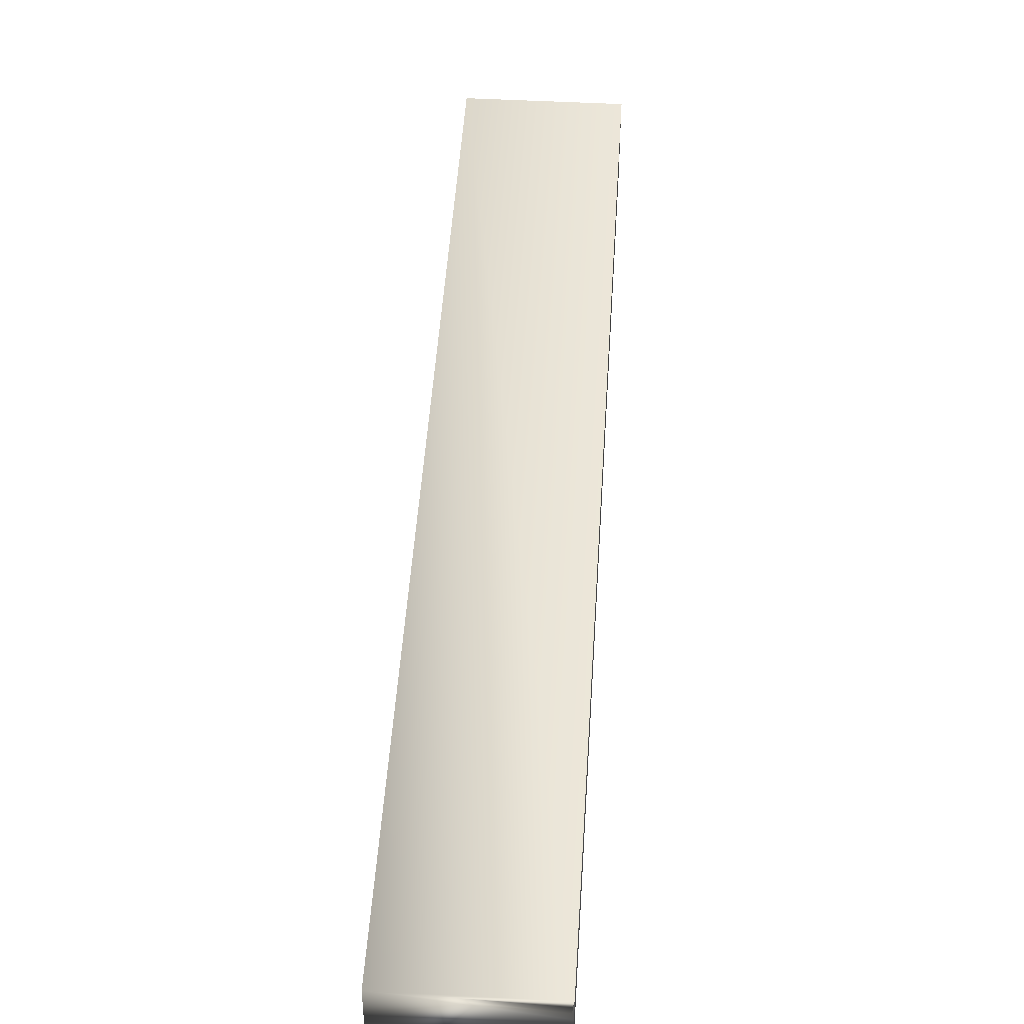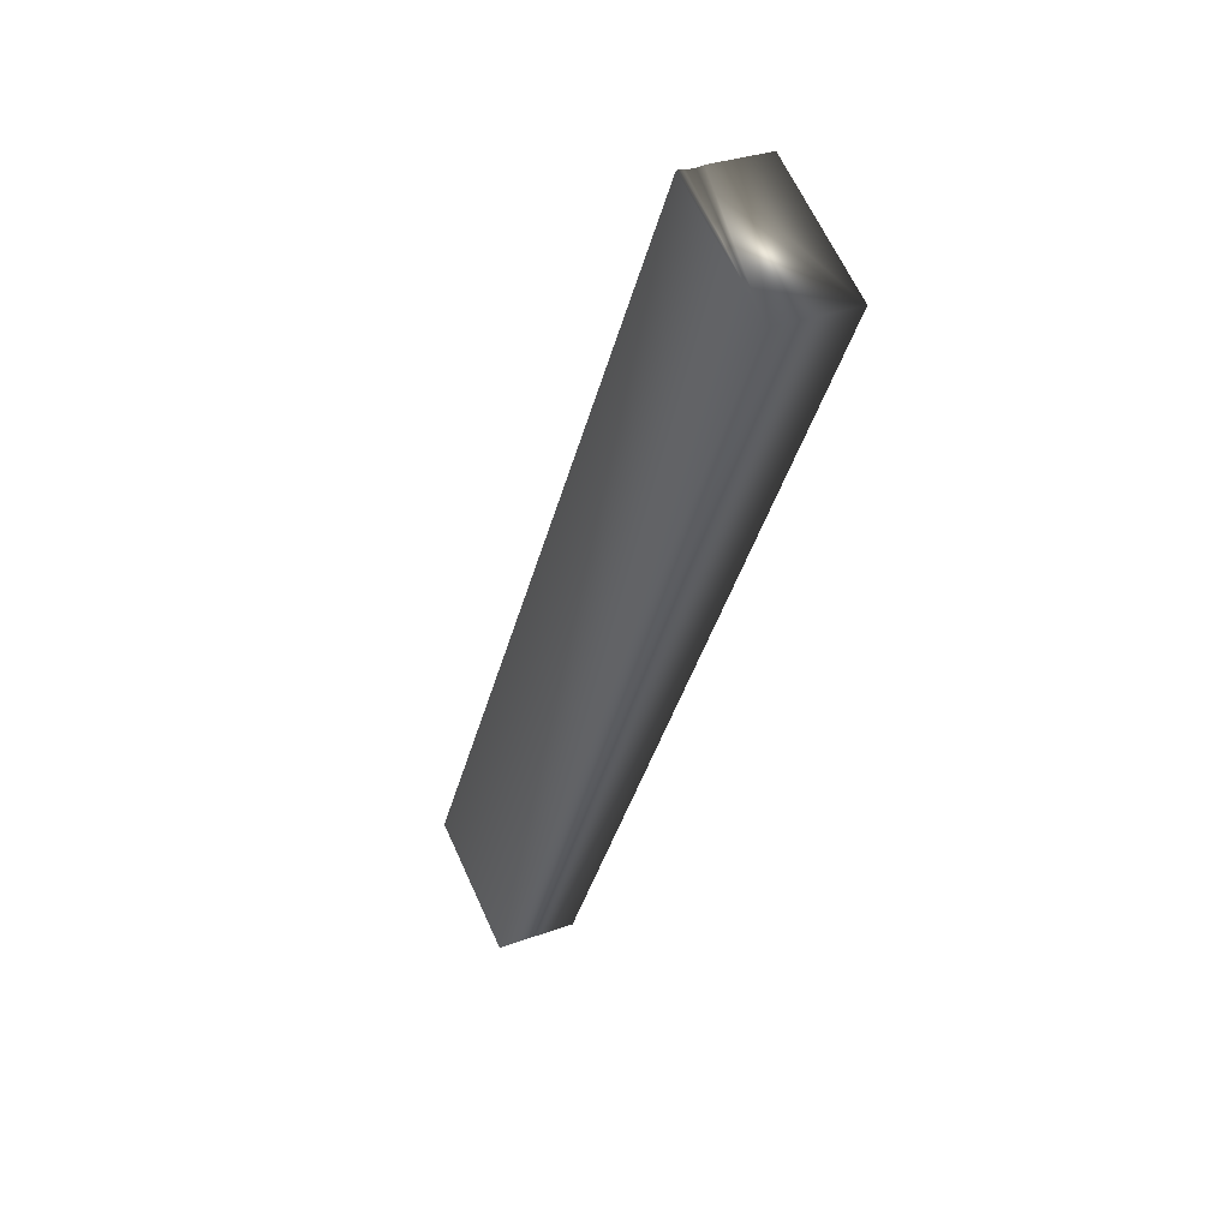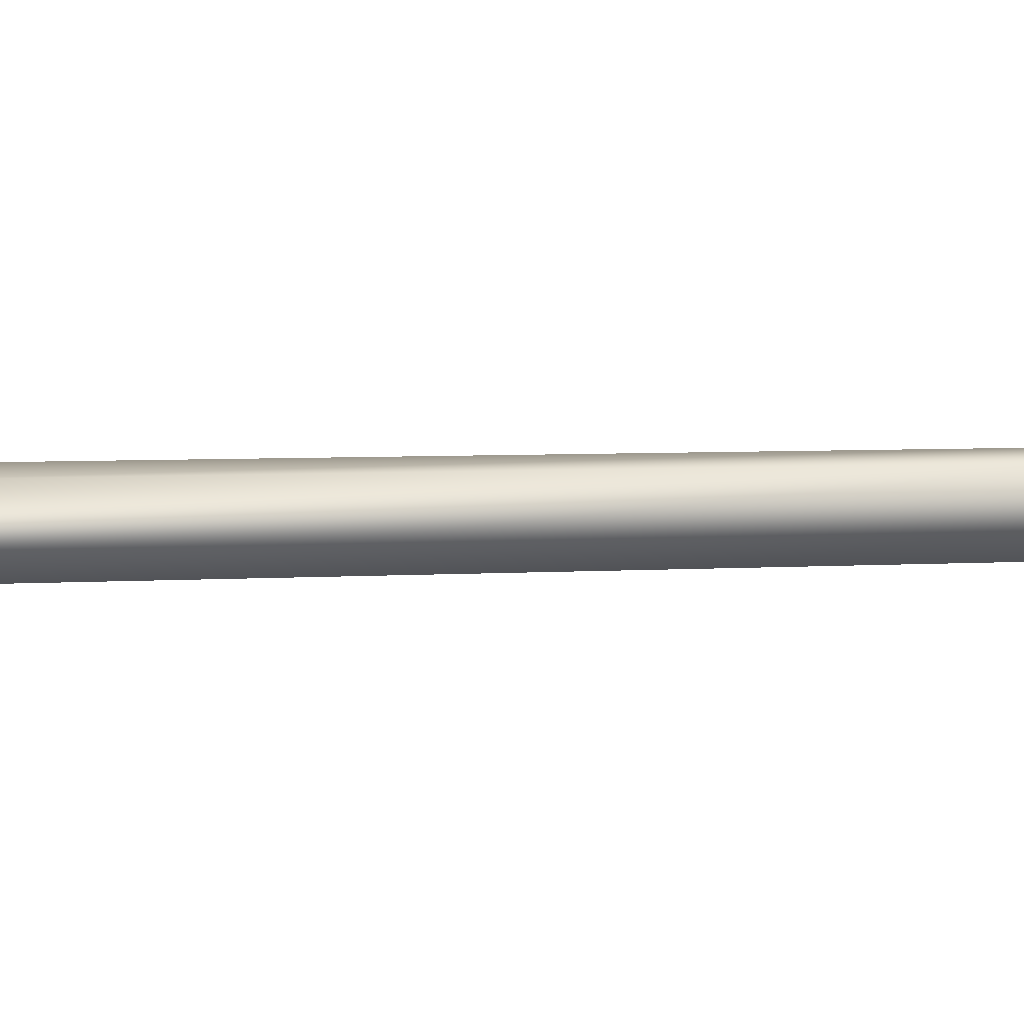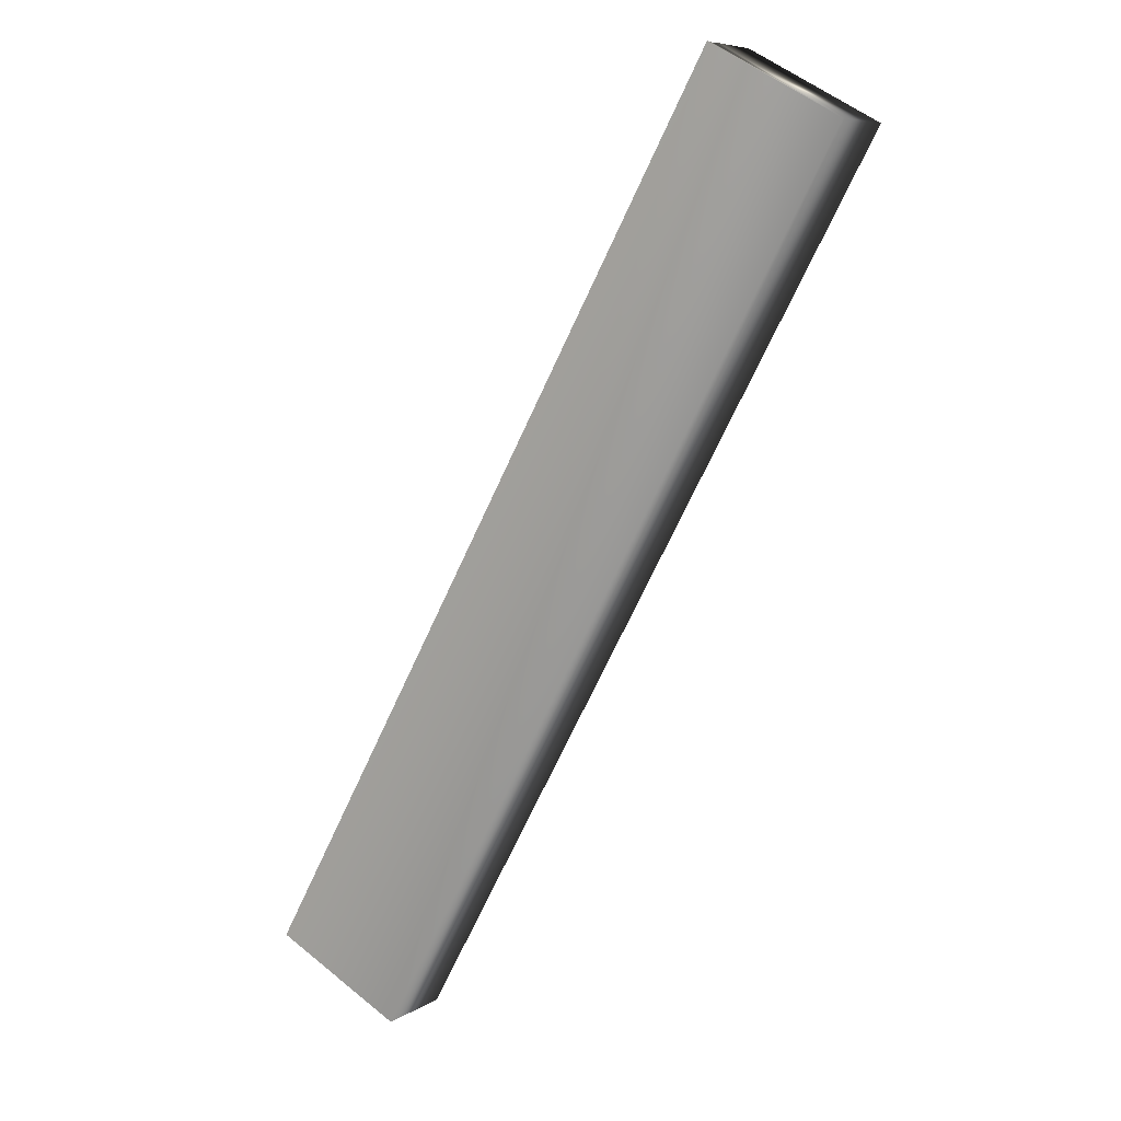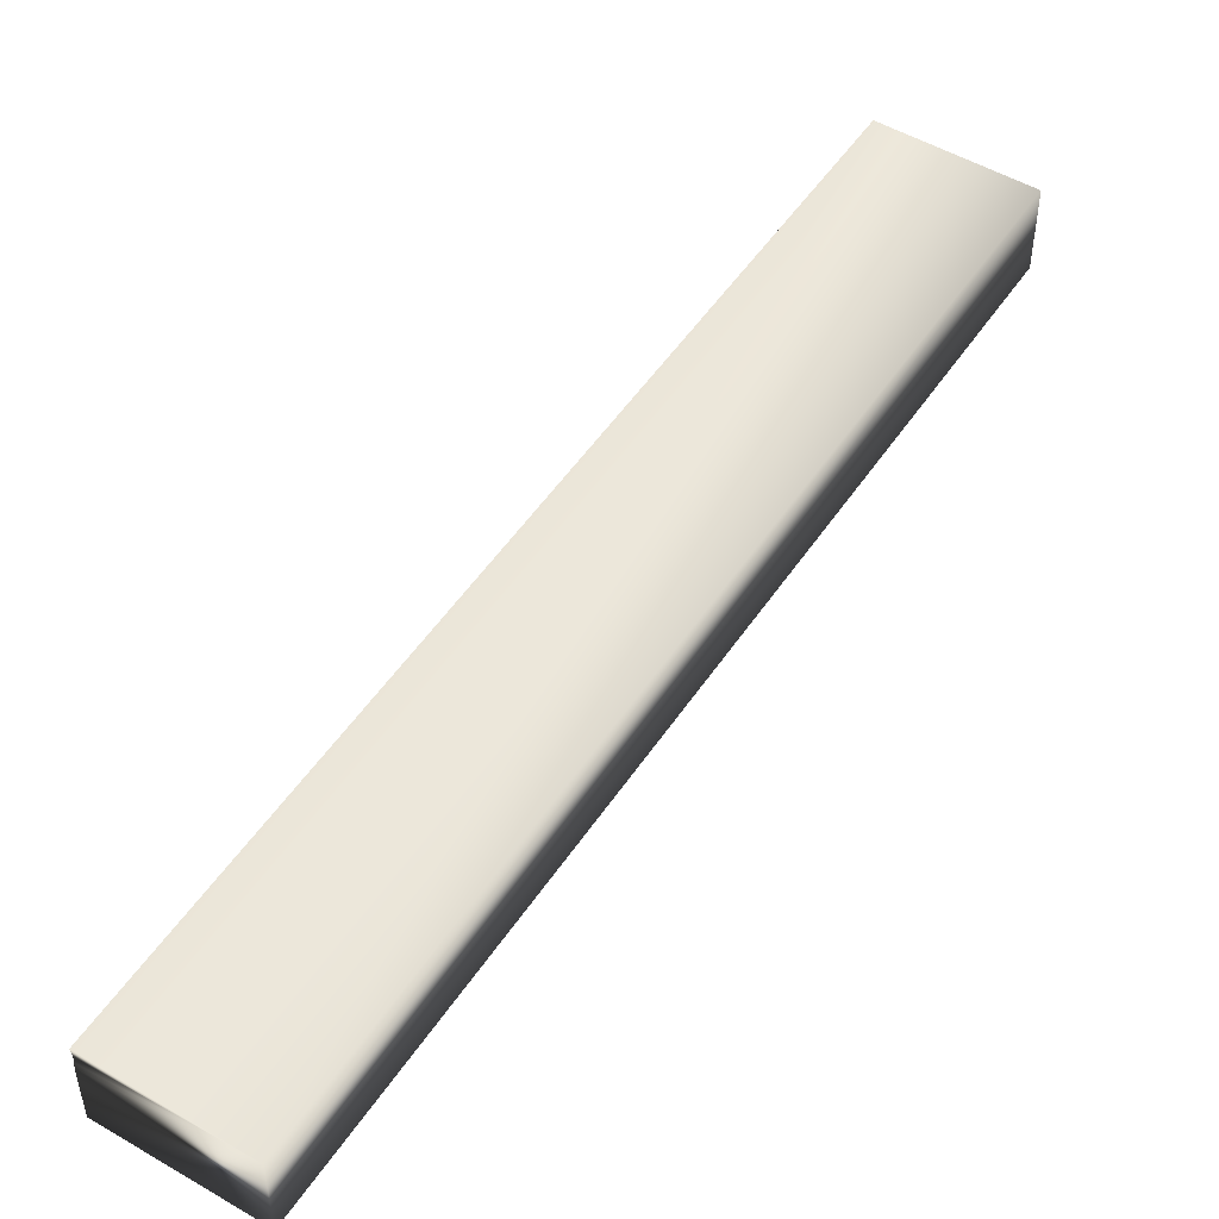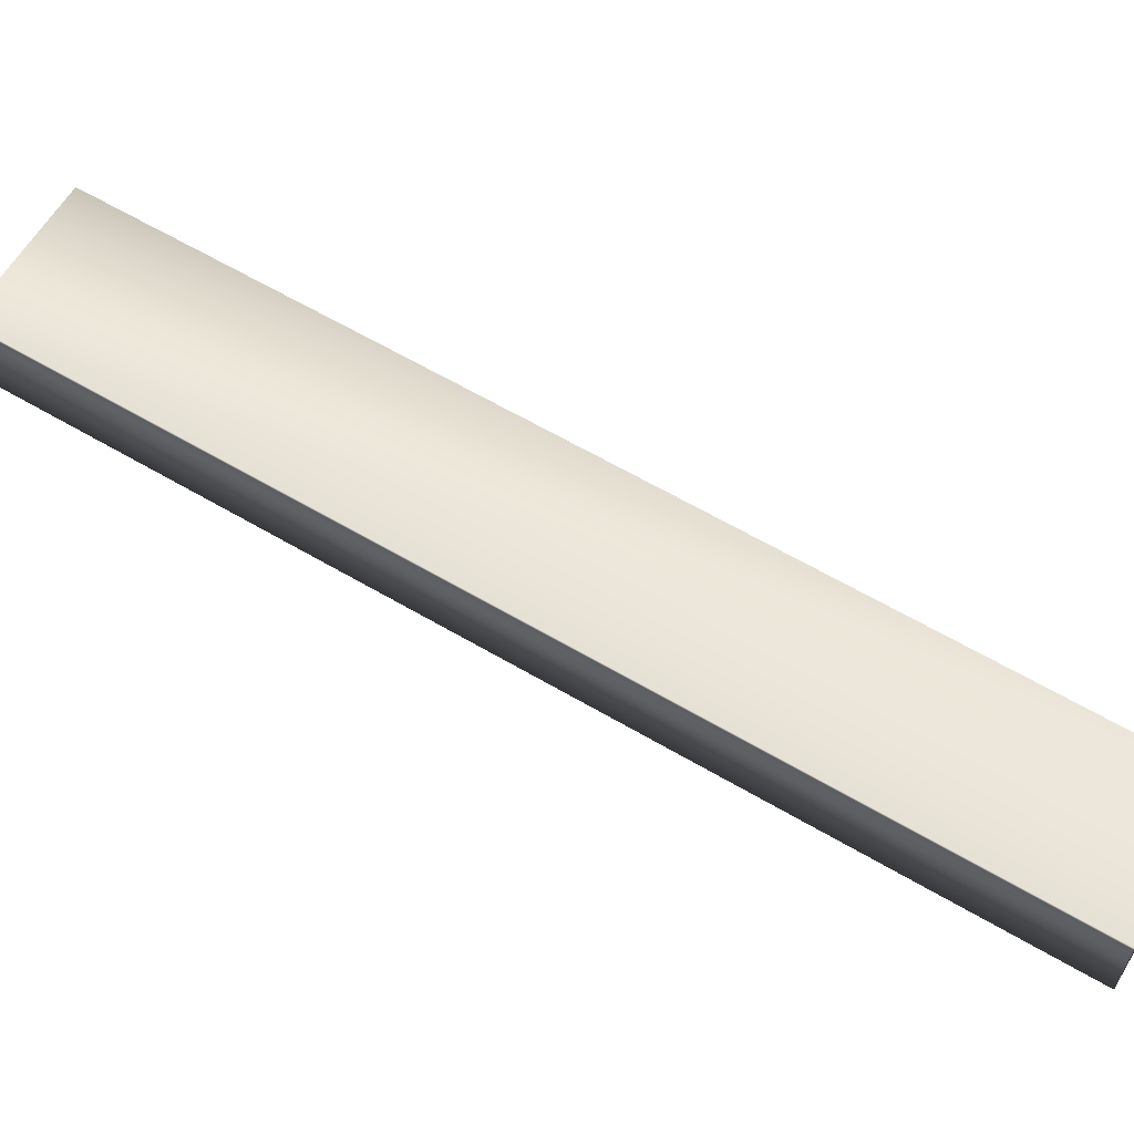
<metadata>
{"format":"obj","ext":"obj","renderer":"f3d","projection":"perspective","resolution":1024,"background":"white","views":[{"elev":46.8,"azim":-25.0,"up":"+Y"},{"elev":31.0,"azim":-117.6,"up":"+Z"},{"elev":6.1,"azim":-127.9,"up":"+Y"},{"elev":7.4,"azim":-149.4,"up":"+Z"},{"elev":50.9,"azim":-175.9,"up":"+Y"},{"elev":61.5,"azim":92.5,"up":"+Y"}]}
</metadata>
<code>
v 10.42 32.67 113.6
v 10.42 32.46 113.6
v 12.1 32.67 110.5
v 12.1 32.46 110.5
v 12.1 32.75 110.5
v 10.42 32.75 113.6
v 12.1 32.72 110.5
v 10.42 32.72 113.6
v 10.42 32.7 113.6
v 12.1 32.7 110.5
v 11.64 32.46 110.2
v 11.64 32.75 110.2
v 9.965 32.75 113.3
v 9.965 32.46 113.3
f 1 2 3
f 3 2 4
f 5 6 7
f 7 6 8
f 7 8 9
f 1 3 9
f 9 3 10
f 9 10 7
f 4 11 3
f 3 11 12
f 3 12 10
f 10 12 7
f 7 12 5
f 13 6 12
f 12 6 5
f 14 11 2
f 2 11 4
f 2 1 14
f 14 1 13
f 13 1 9
f 13 9 8
f 8 6 13
f 14 13 11
f 11 13 12

</code>
